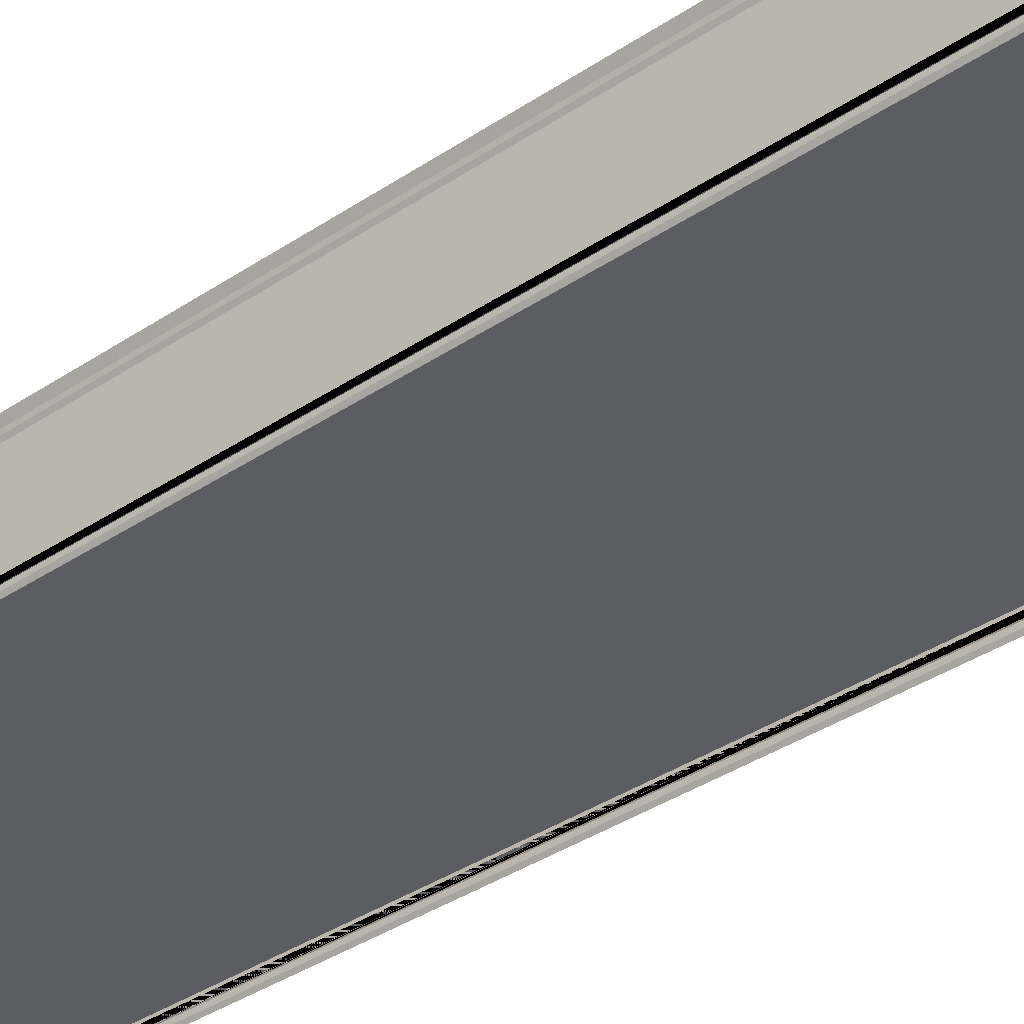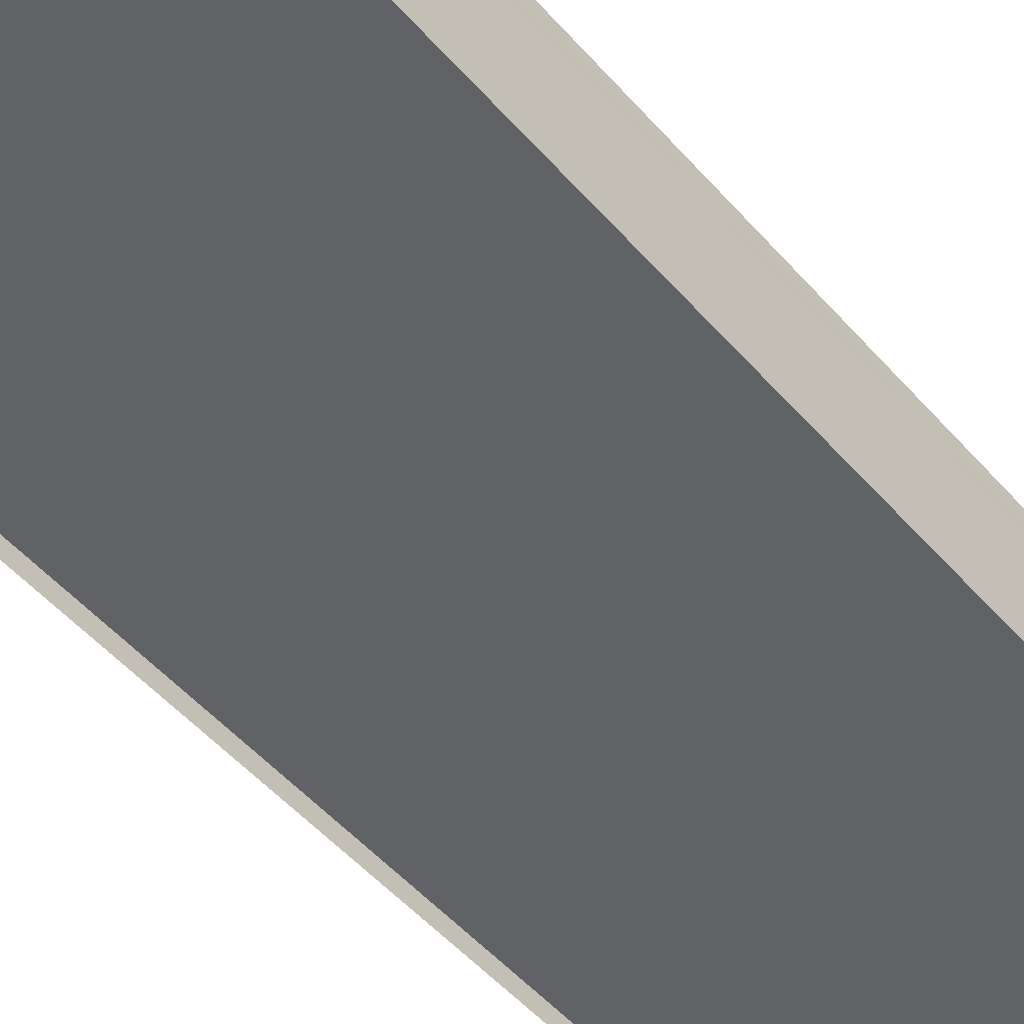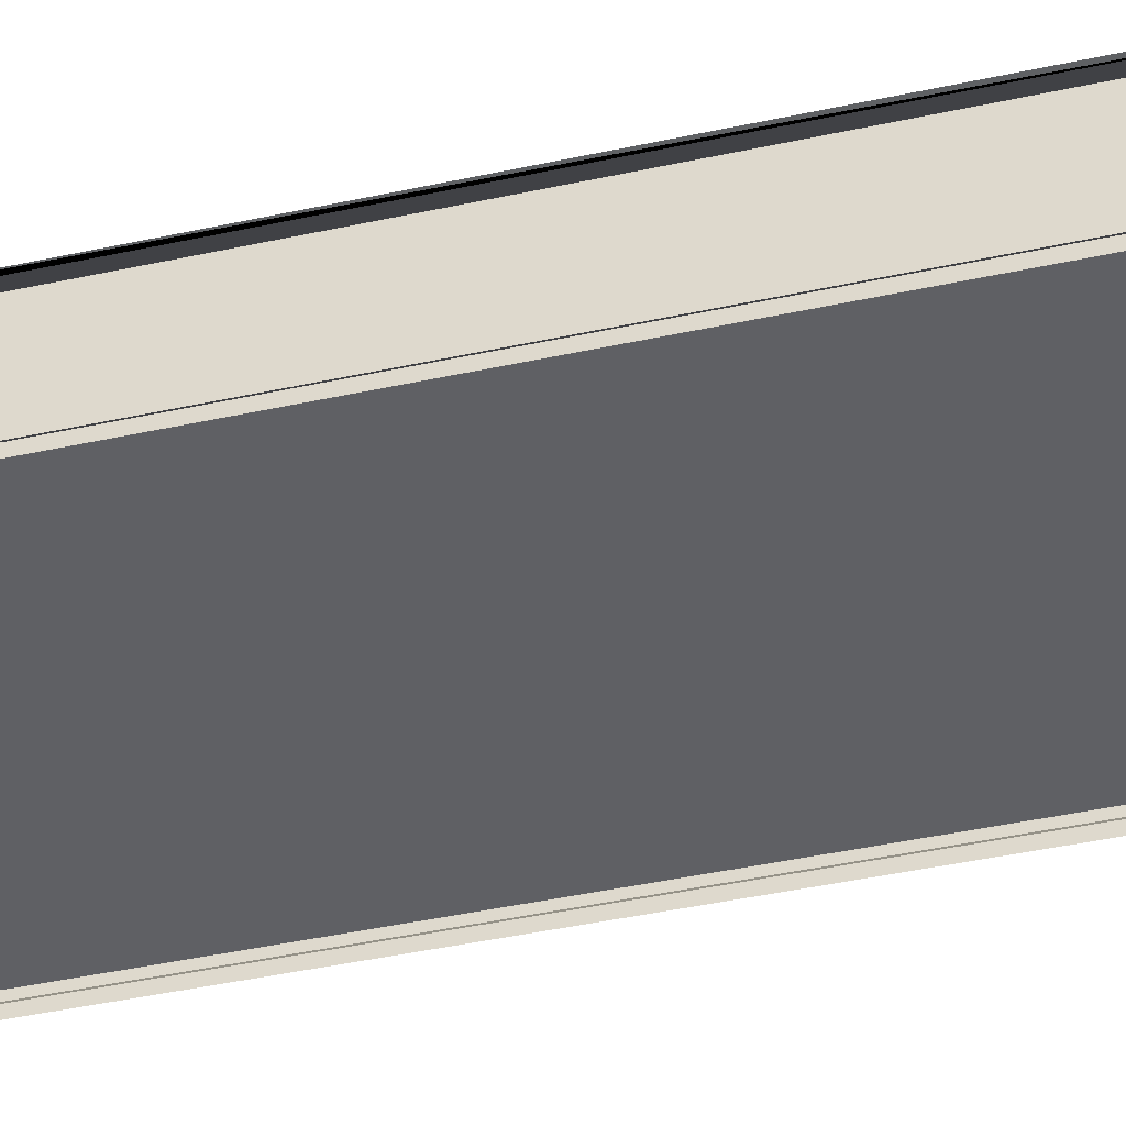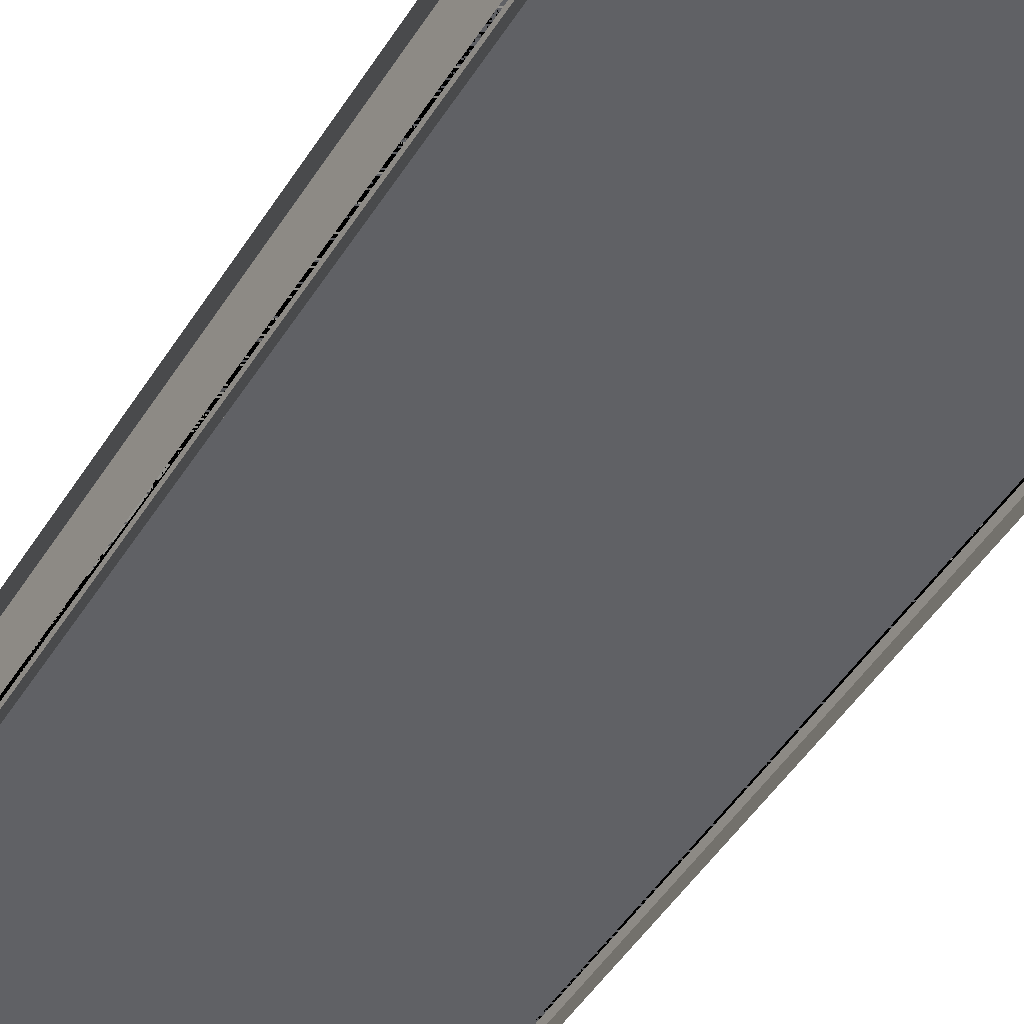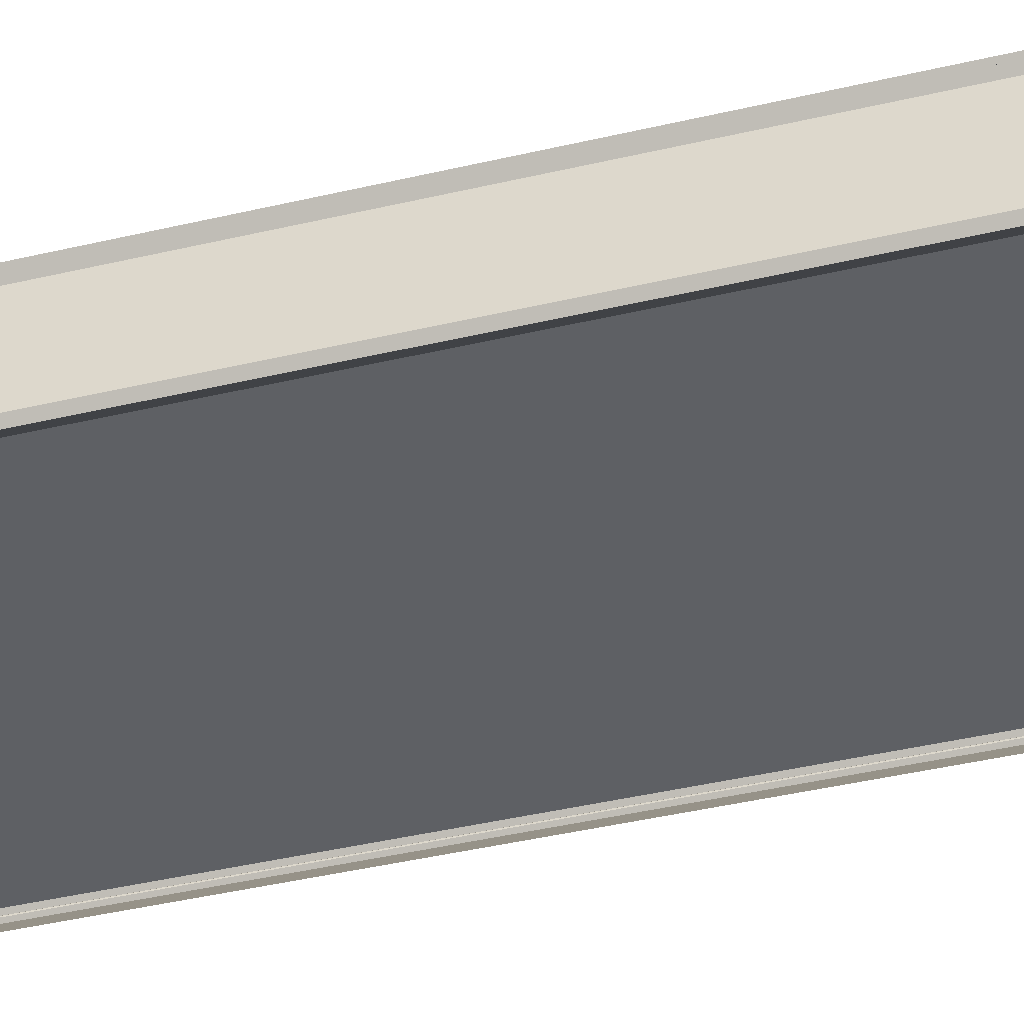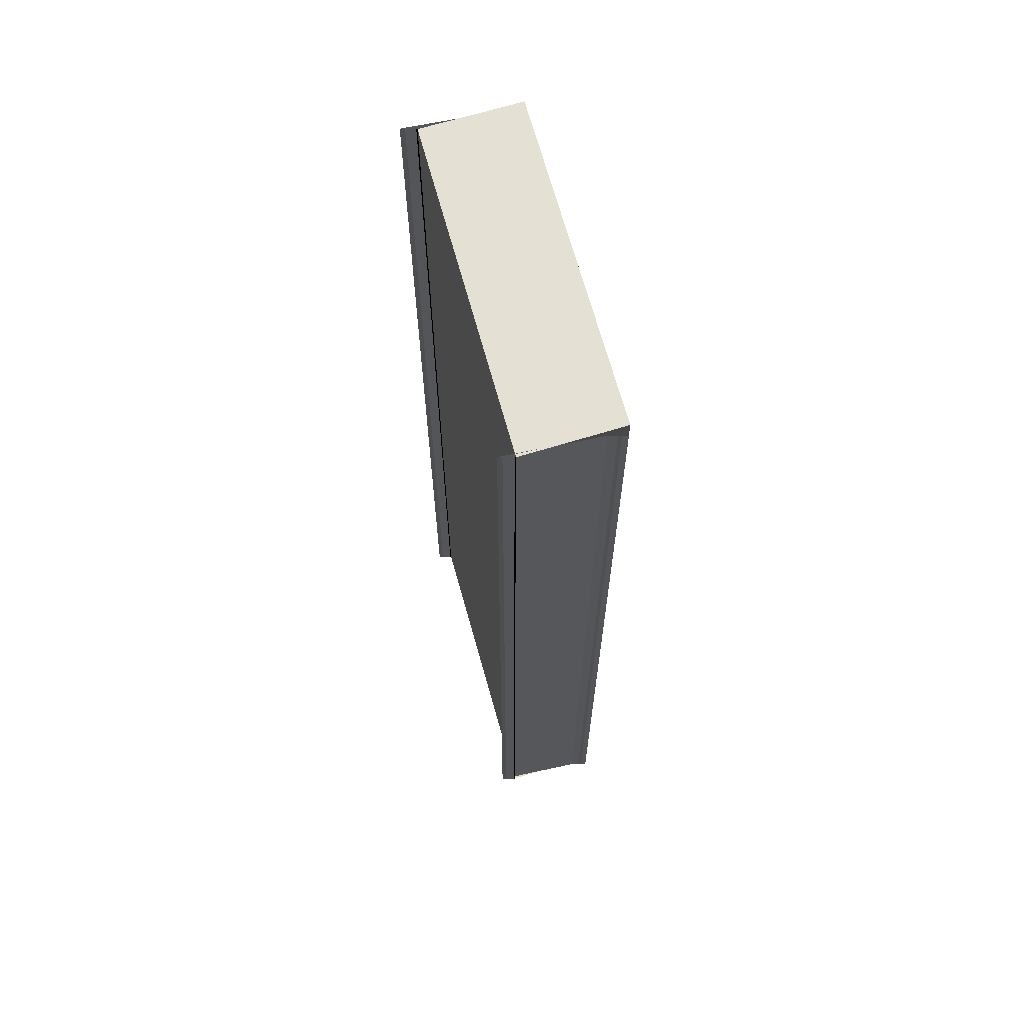
<metadata>
{"format":"obj","ext":"obj","renderer":"f3d","projection":"perspective","resolution":1024,"background":"white","views":[{"elev":-36.5,"azim":131.3,"up":"+Z"},{"elev":-50.8,"azim":-140.7,"up":"+Z"},{"elev":-45.2,"azim":104.1,"up":"+Z"},{"elev":-49.5,"azim":-31.6,"up":"+Z"},{"elev":-43.1,"azim":-74.4,"up":"+Z"},{"elev":66.0,"azim":-105.1,"up":"+Y"}]}
</metadata>
<code>
o 2009
v 2202 1856 7.624
v 2202 1856 7.624
v 2202 1856 7.624
v 2202 1856 7.621
v 2202 1856 7.624
v 2202 1856 7.624
v 2202 1856 7.624
v 2202 1856 7.624
v 2202 1856 7.624
v 2202 1856 7.624
v 2202 1856 7.624
v 2202 1856 7.624
v 2202 1856 7.624
v 2202 1856 7.624
v 2202 1856 7.624
v 2202 1856 7.624
v 2202 1856 7.624
v 2202 1856 7.621
v 2202 1856 7.621
v 2202 1856 7.621
v 2202 1856 7.621
v 2202 1856 7.621
v 2202 1856 7.621
v 2202 1856 7.621
v 2202 1856 7.621
v 2202 1856 7.621
v 2202 1856 7.621
v 2202 1856 7.621
v 2202 1856 7.621
v 2202 1856 7.621
v 2202 1856 7.621
v 2202 1856 7.621
v 2202 1856 7.621
v 2202 1856 7.621
v 2202 1856 7.621
v 2202 1856 7.624
v 2202 1856 7.624
v 2202 1856 7.621
v 2202 1856 7.624
v 2202 1856 7.624
v 2202 1856 7.624
v 2202 1856 7.624
v 2202 1856 7.624
v 2202 1856 7.624
v 2202 1856 7.624
v 2202 1856 7.624
v 2202 1856 7.621
v 2202 1856 7.621
v 2202 1856 7.621
v 2202 1856 7.621
v 2202 1856 7.621
v 2202 1856 7.621
v 2202 1856 7.621
v 2202 1856 7.624
v 2202 1856 7.624
v 2202 1856 7.624
v 2202 1856 7.624
v 2202 1856 7.624
v 2202 1856 7.624
v 2202 1856 7.621
v 2202 1856 7.621
v 2202 1856 7.621
v 2202 1856 7.621
v 2202 1856 7.621
v 2202 1856 7.621
v 2202 1856 7.624
v 2202 1856 7.624
v 2202 1856 7.624
v 2202 1856 7.624
v 2202 1856 7.624
v 2202 1856 7.624
v 2202 1856 7.624
v 2202 1856 7.624
v 2202 1856 7.624
v 2202 1856 7.624
v 2202 1856 7.624
v 2202 1856 7.624
v 2202 1856 7.621
v 2202 1856 7.621
v 2202 1856 7.621
v 2202 1856 7.621
v 2202 1856 7.621
v 2202 1856 7.621
v 2202 1856 7.621
v 2202 1856 7.621
v 2202 1856 7.621
v 2202 1856 7.621
v 2202 1856 7.621
v 2202 1856 7.621
v 2202 1856 7.621
v 2202 1856 7.621
f 1 2 3
f 4 1 3
f 2 5 3
f 2 6 5
f 6 7 5
f 6 8 7
f 8 9 7
f 8 10 9
f 10 11 9
f 10 12 11
f 12 13 11
f 14 15 13
f 16 14 17
f 18 19 14
f 20 3 21
f 21 22 20
f 22 23 4
f 22 24 23
f 24 25 23
f 24 26 25
f 26 27 25
f 26 28 27
f 28 29 27
f 28 30 29
f 30 31 29
f 32 33 31
f 34 32 35
f 36 37 32
f 38 39 40
f 41 42 43
f 42 44 45
f 46 47 48
f 49 50 51
f 50 52 53
f 54 55 56
f 57 58 59
f 60 61 62
f 63 64 65
f 66 67 68
f 67 69 68
f 67 70 69
f 70 71 69
f 70 72 71
f 72 73 71
f 72 74 73
f 74 75 73
f 74 76 75
f 76 77 75
f 78 77 76
f 79 80 77
f 80 79 81
f 82 83 81
f 82 81 84
f 85 82 84
f 85 84 86
f 87 85 86
f 87 86 88
f 89 87 88
f 89 88 90
f 91 89 90

</code>
